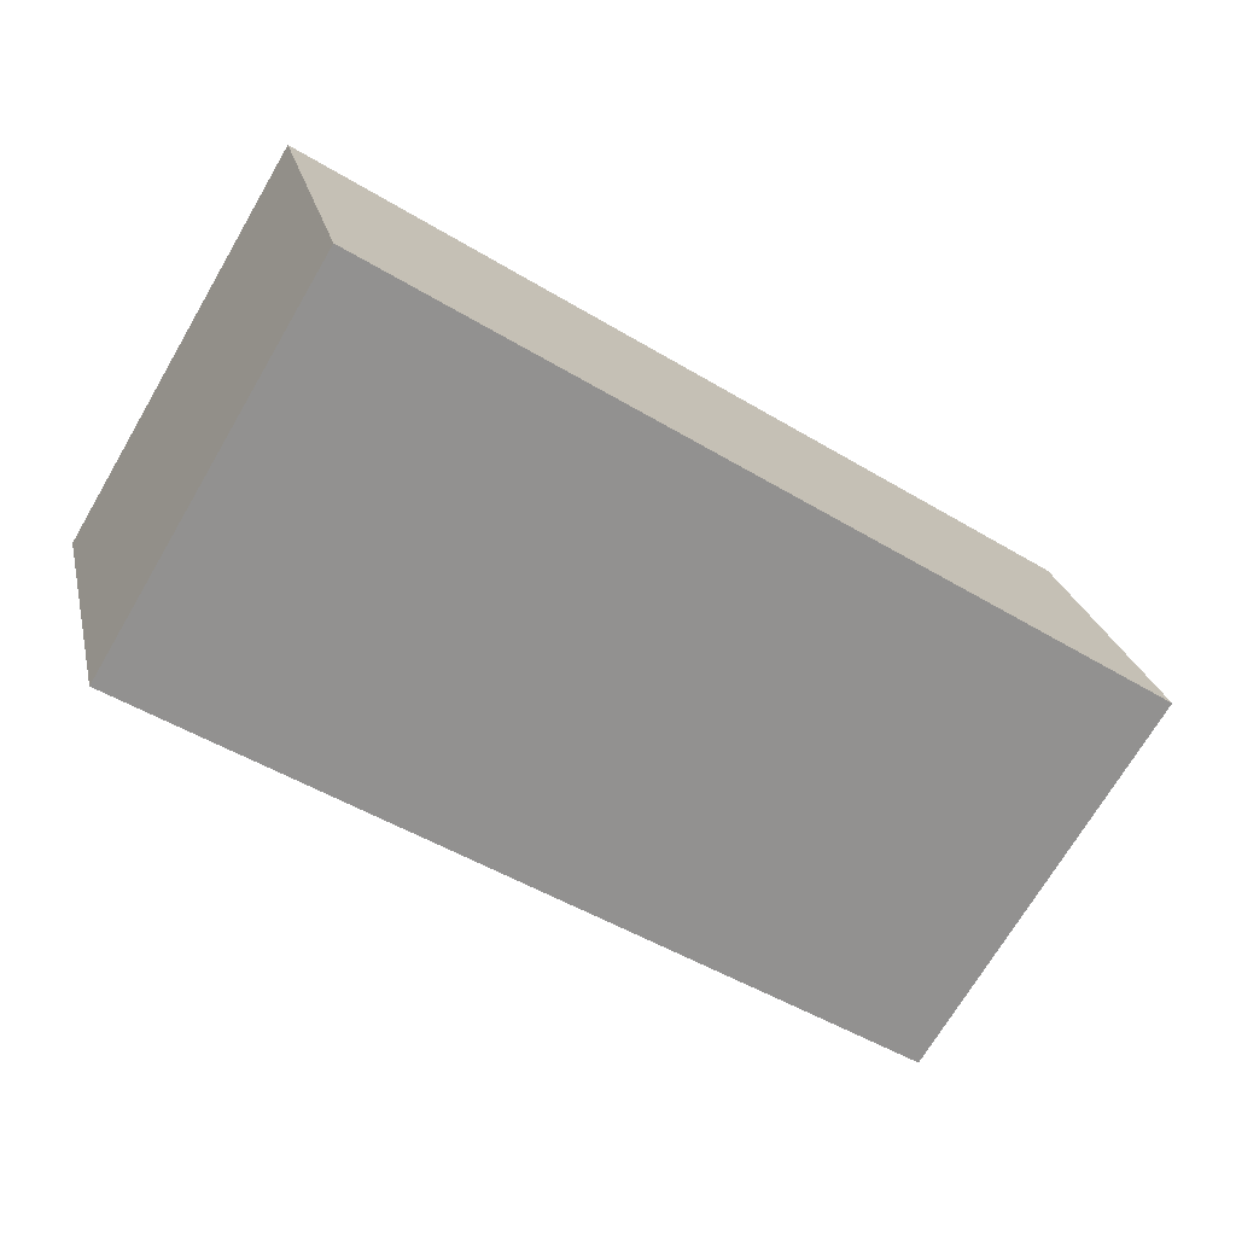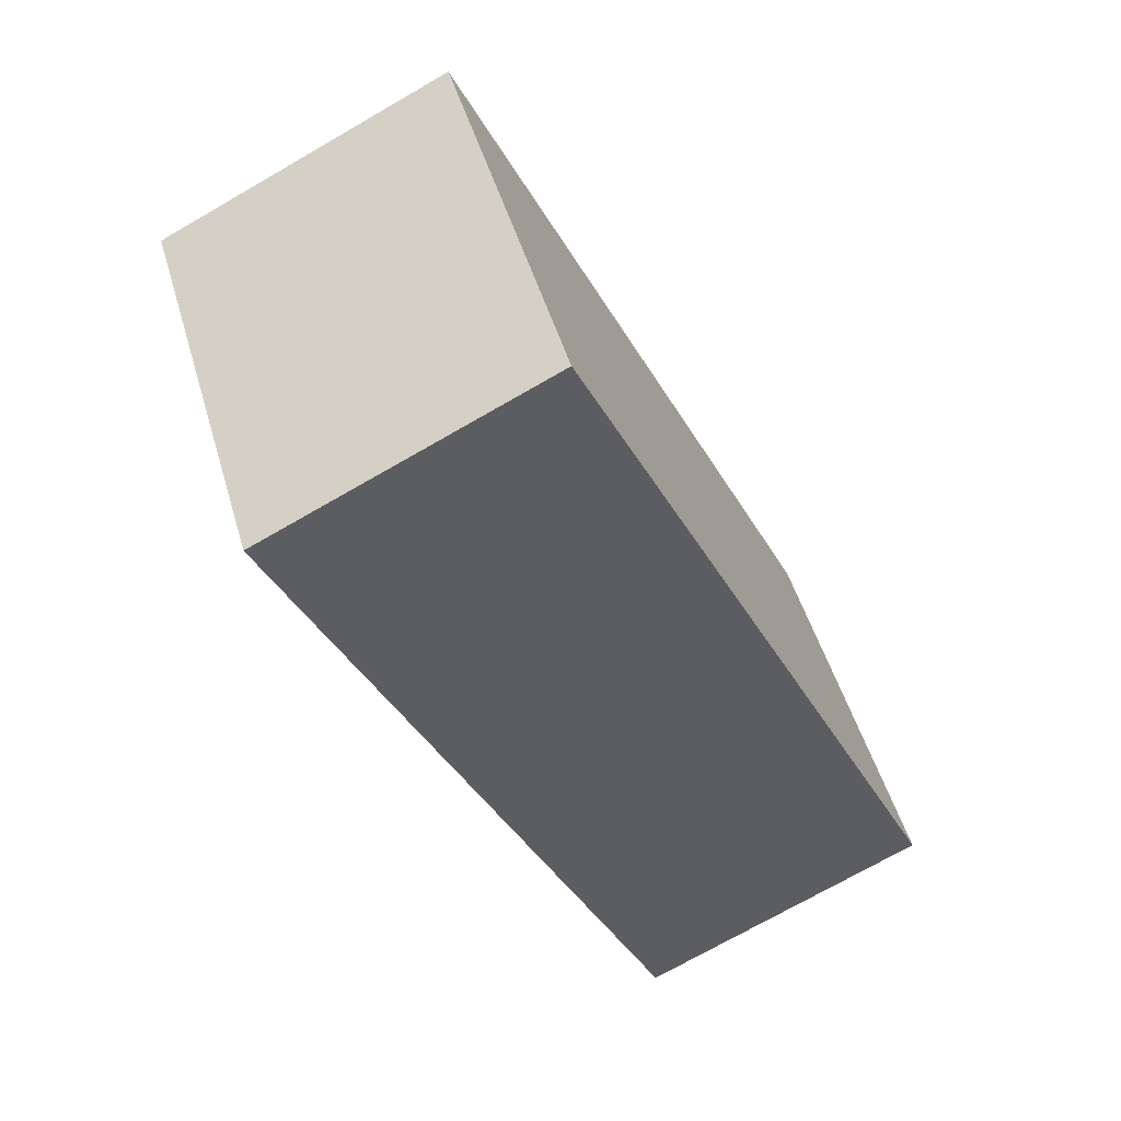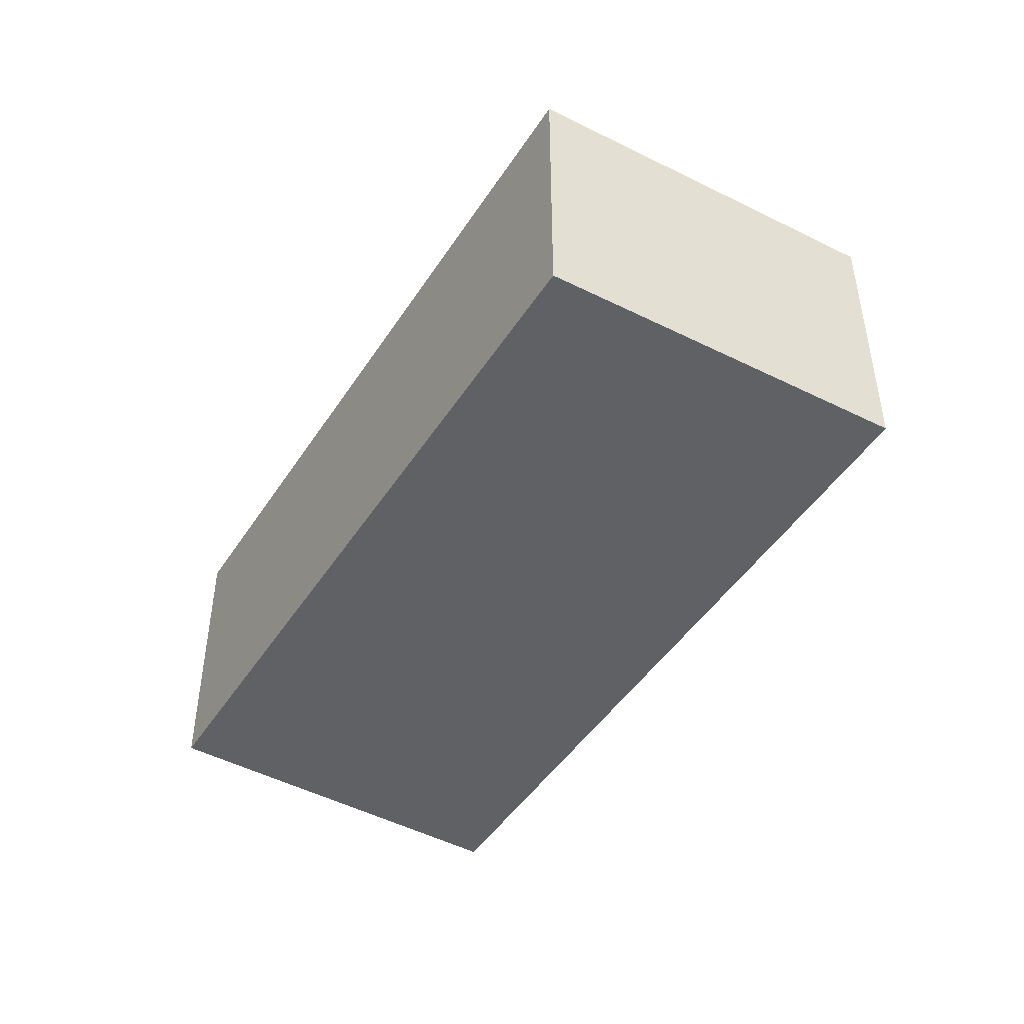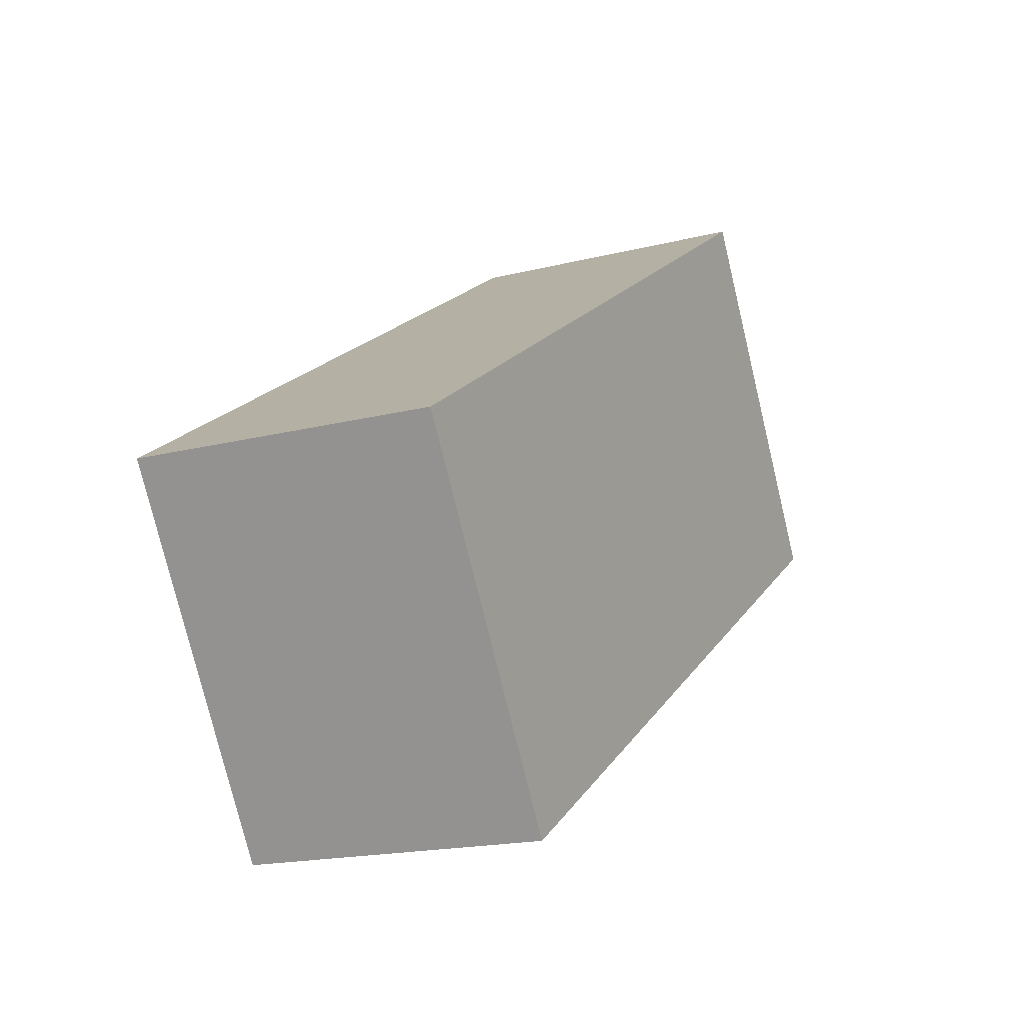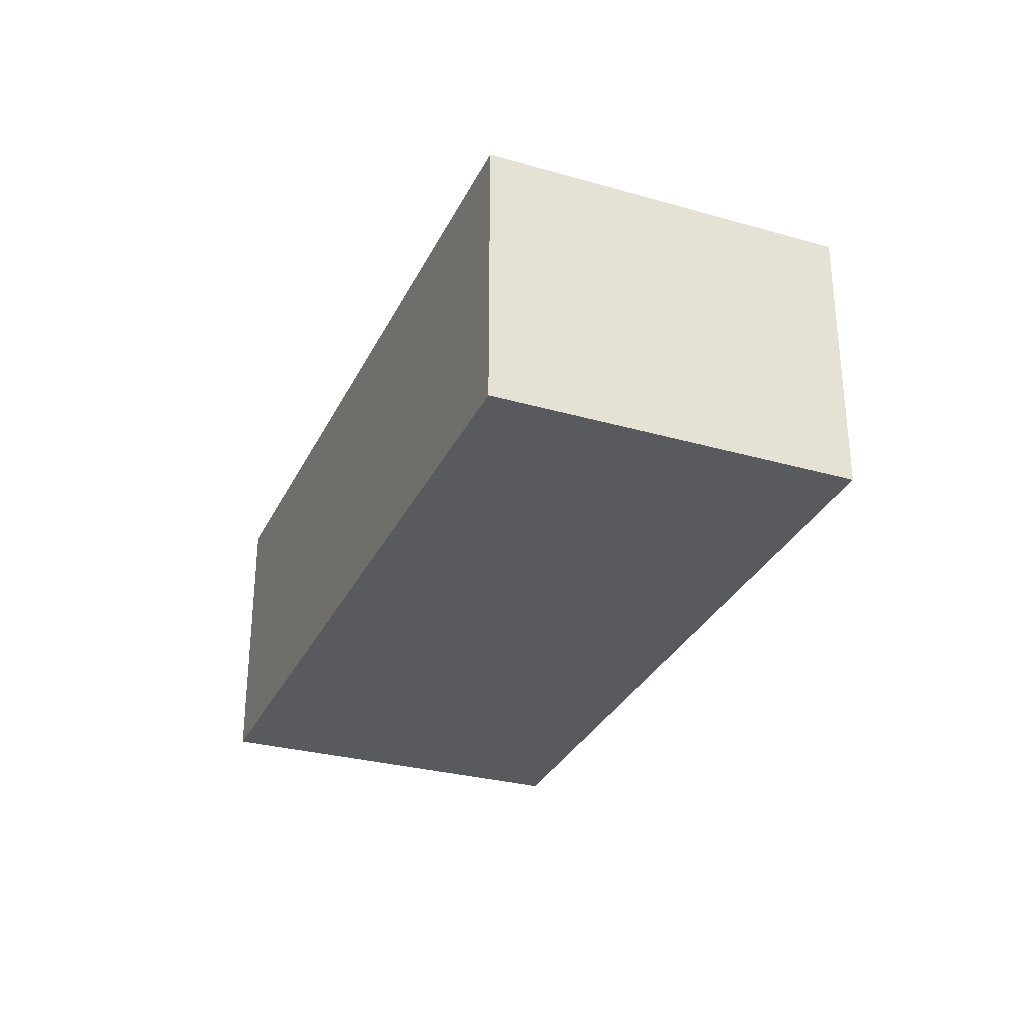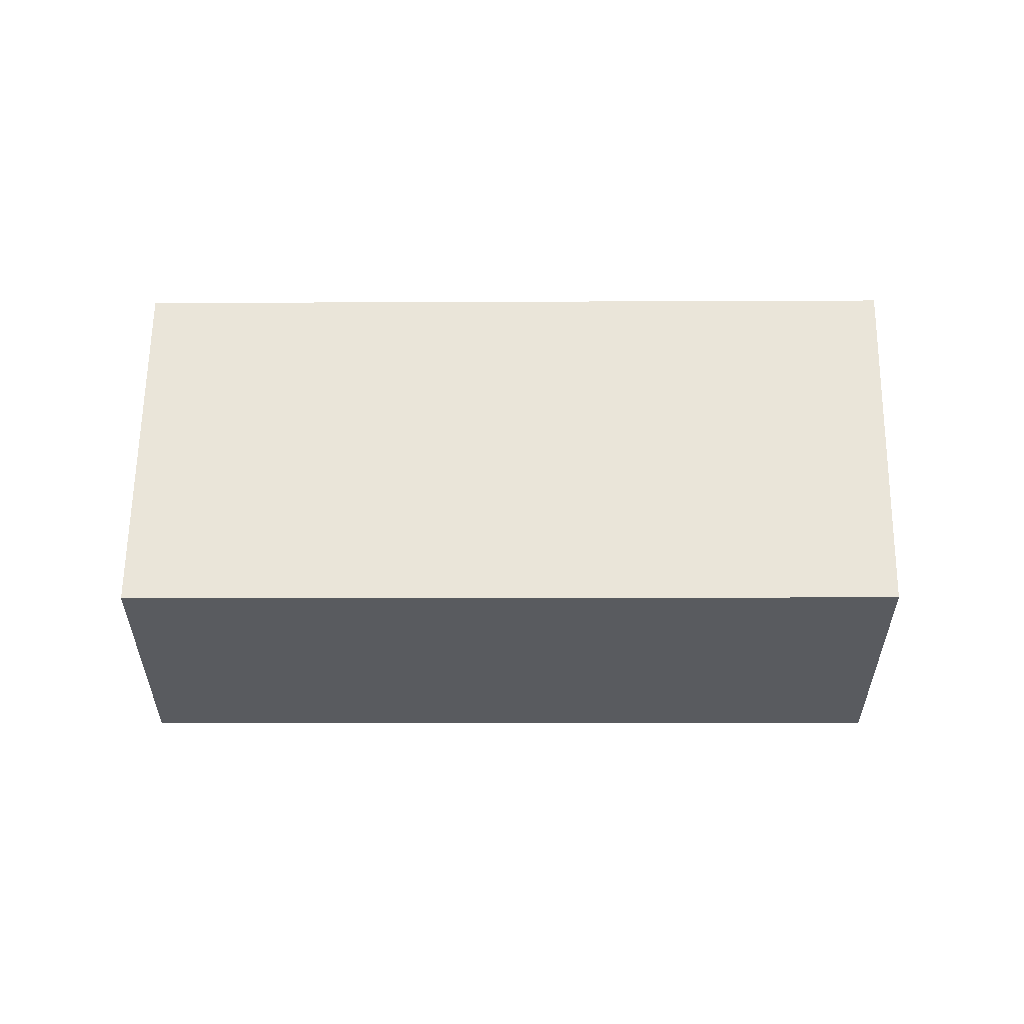
<metadata>
{"format":"obj","ext":"obj","renderer":"f3d","projection":"perspective","resolution":1024,"background":"white","views":[{"elev":24.0,"azim":-12.7,"up":"+Z"},{"elev":-72.2,"azim":120.0,"up":"+Z"},{"elev":-46.7,"azim":-88.6,"up":"+Y"},{"elev":-17.9,"azim":116.4,"up":"+Z"},{"elev":-31.3,"azim":100.3,"up":"+Y"},{"elev":57.8,"azim":-147.5,"up":"+Y"}]}
</metadata>
<code>
v  6.927 2.97 -4.425
v  2.037 2.97 3.407
v  9.048 2.97 -1.105
v  0 2.97 1.819e-16
v  6.927 2.71e-16 -4.425
v  0 0 0
v  2.037 -2.086e-16 3.407
v  9.048 6.766e-17 -1.105
g defaultobject
f 1 2 3
f 2 1 4
f 5 4 1
f 4 5 6
f 6 2 4
f 2 6 7
f 7 3 2
f 3 7 8
f 8 1 3
f 1 8 5
f 5 7 6
f 7 5 8

</code>
